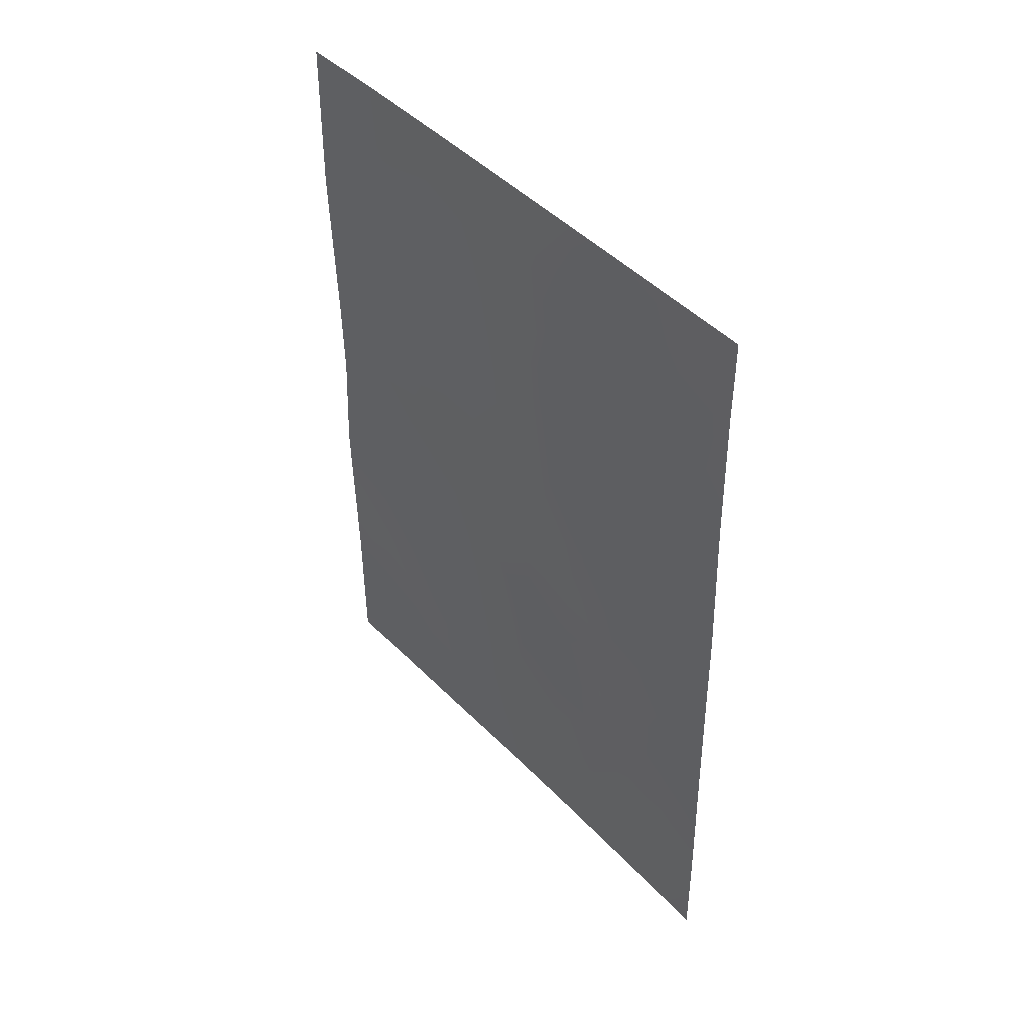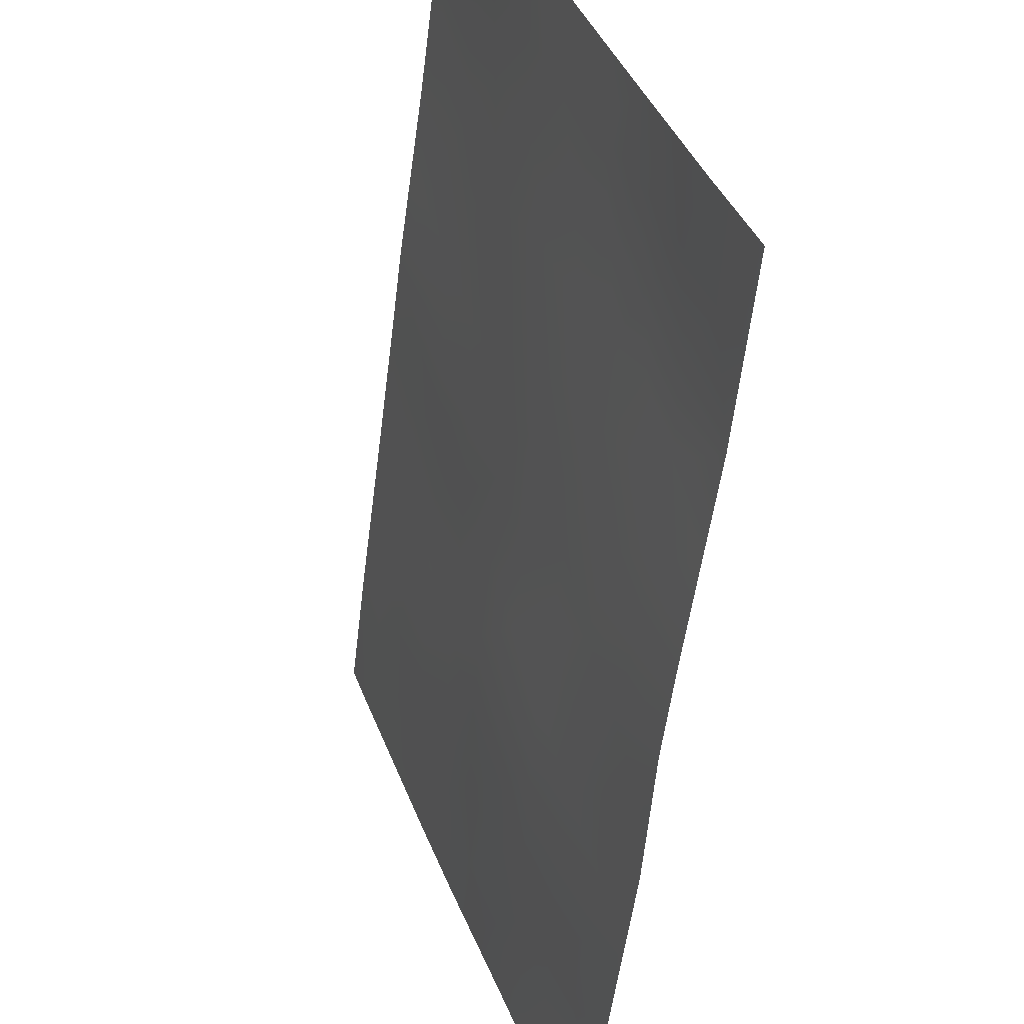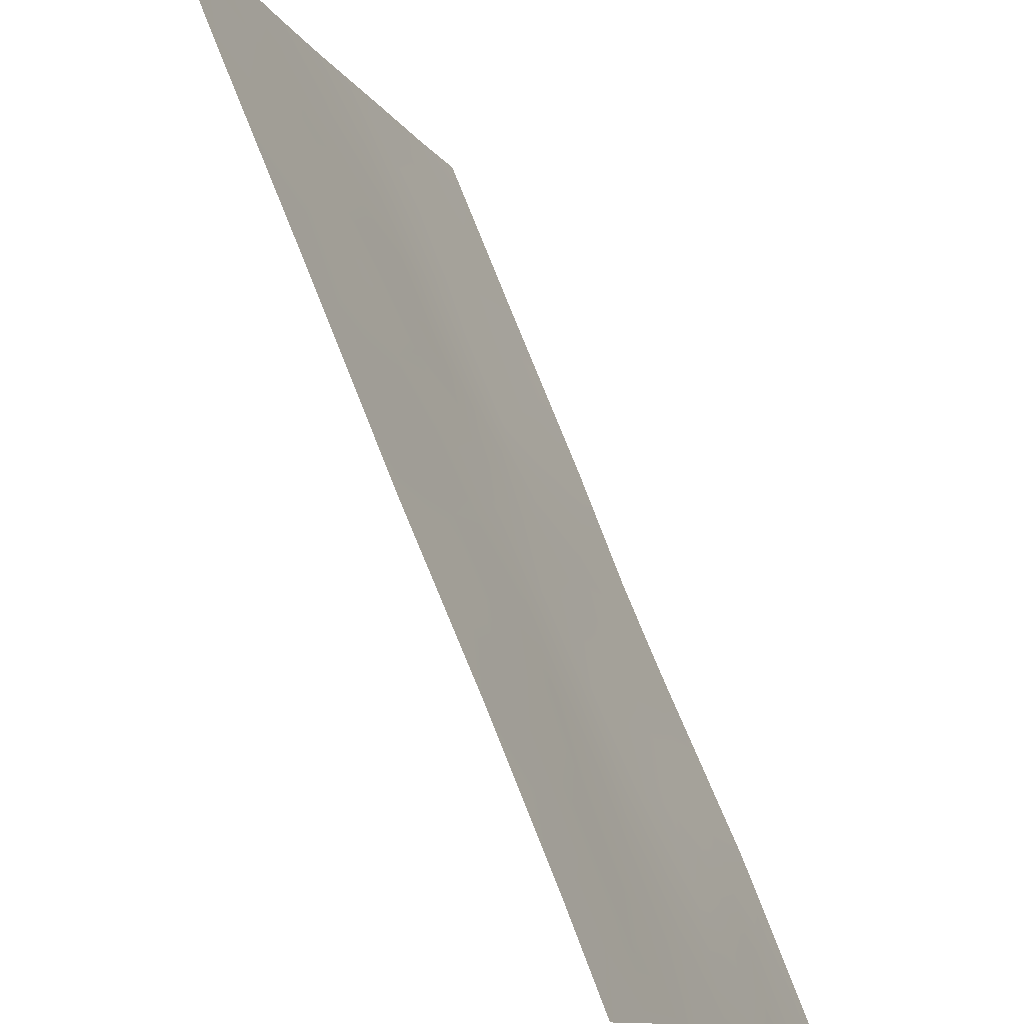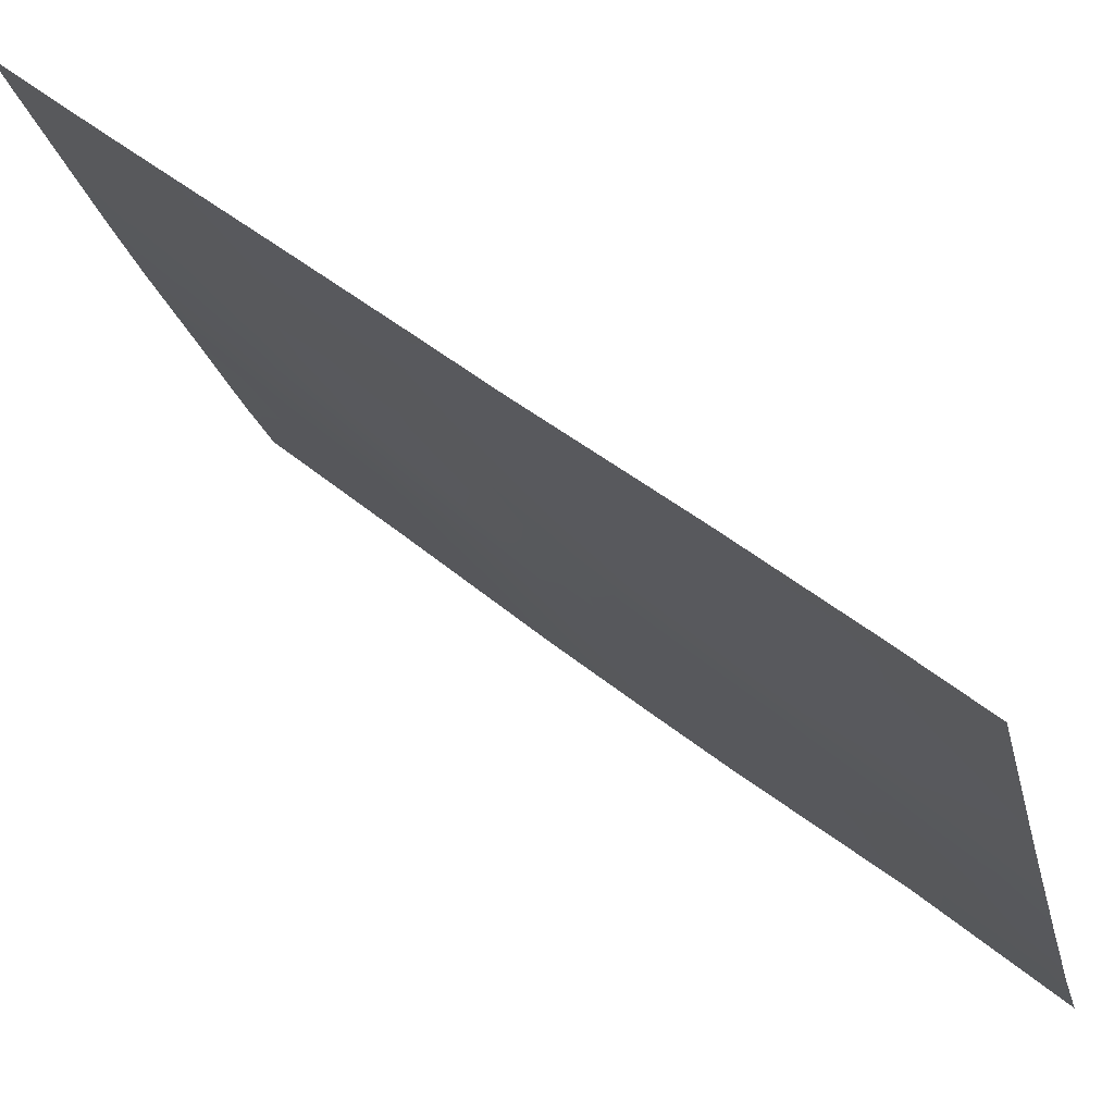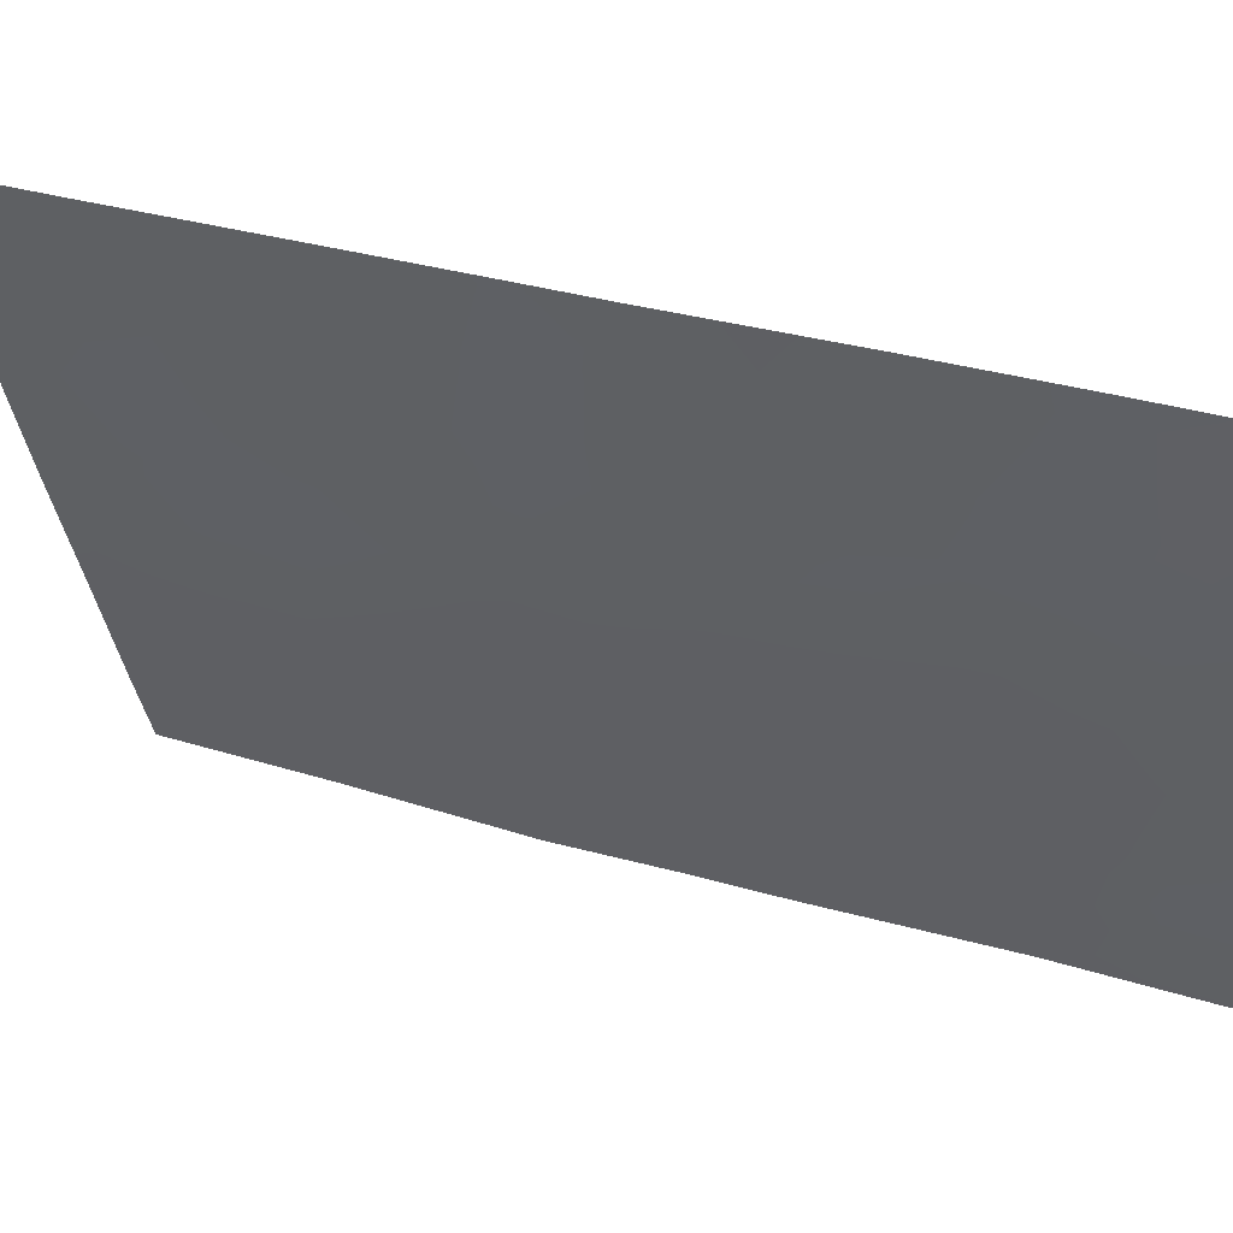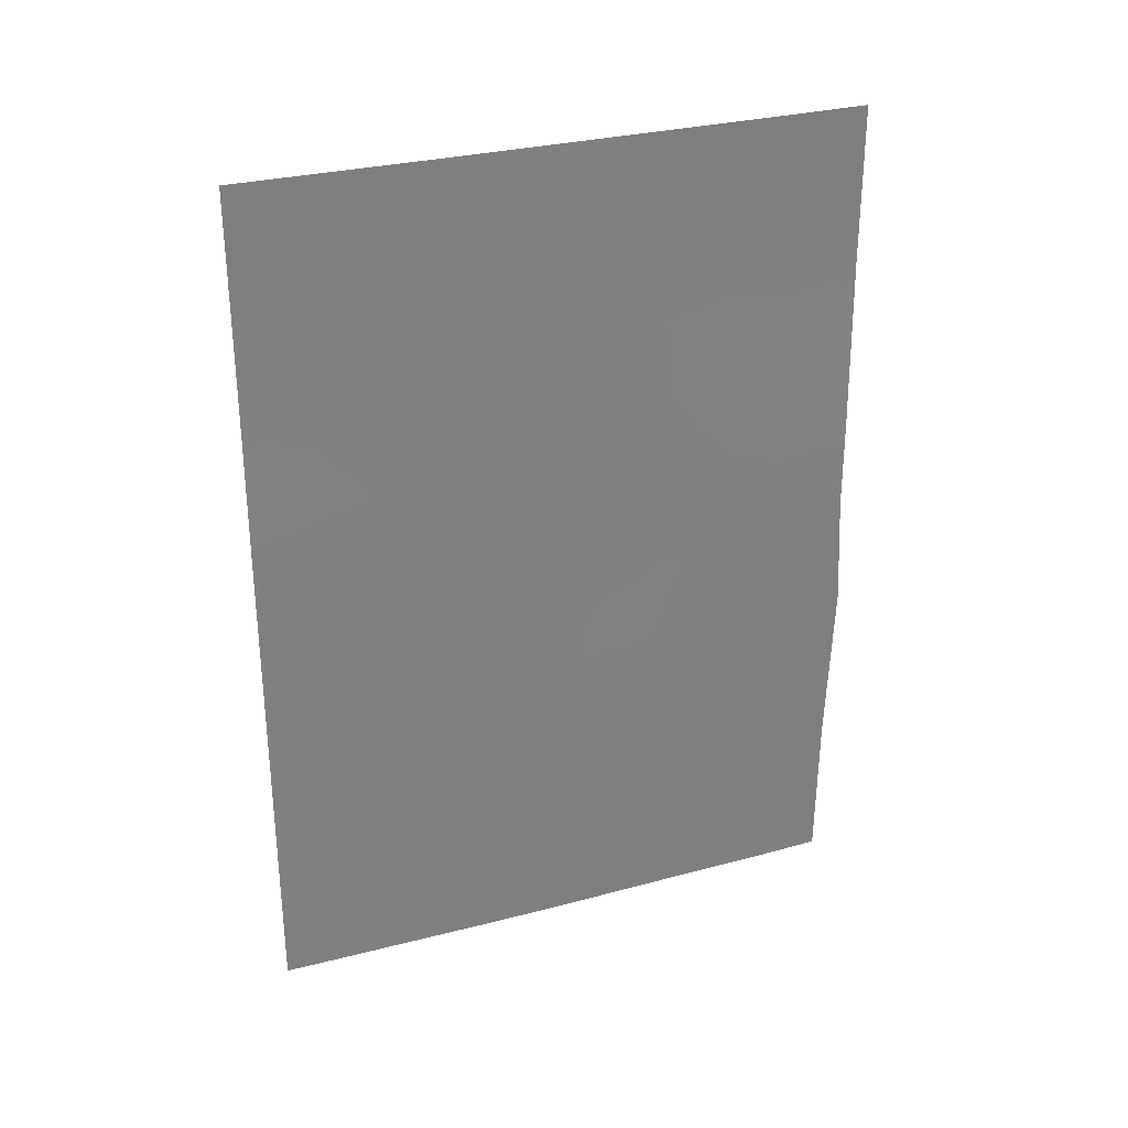
<metadata>
{"format":"obj","ext":"obj","renderer":"f3d","projection":"perspective","resolution":1024,"background":"white","views":[{"elev":44.3,"azim":159.9,"up":"+Z"},{"elev":-52.9,"azim":-6.1,"up":"+Y"},{"elev":71.5,"azim":-20.6,"up":"+Y"},{"elev":50.6,"azim":-47.8,"up":"+Y"},{"elev":33.6,"azim":-67.1,"up":"+Y"},{"elev":31.0,"azim":-90.5,"up":"+Z"}]}
</metadata>
<code>
v 100 93.71 -42.73
v 99.96 93.72 -44.87
v 97.76 100 -43.31
v 98.07 99.12 -43.12
v 99.64 94.54 -50
v 99.33 95.31 -46.29
v 100.6 91.89 -45.44
v 100.6 91.98 -47.81
v 98.46 98.1 -41.54
v 100.6 91.97 -43.85
v 97.83 100 -41.09
v 99.73 94.64 -38
v 100.2 92.95 -50
v 100.6 92 -50
v 97.67 100 -50
v 97.68 100 -48.45
v 99.07 96.04 -50
v 100.6 91.97 -42.66
v 99.06 96.31 -41.76
v 98.19 98.6 -47.03
v 97.75 100 -44.42
v 97.73 100 -46.11
v 97.87 99.43 -50
v 98.68 97.1 -50
v 98.74 97.1 -45.71
v 100.3 93.07 -38
v 100.7 91.99 -40.18
v 100.7 92 -38
v 98.24 98.9 -39.54
v 98.86 97.1 -38
v 98.67 97.64 -38
v 97.85 100 -39.19
v 97.85 100 -38
v 99.45 95 -48.29
v 98.79 96.85 -47.84
v 99.99 93.57 -46.89
v 99.35 95.64 -39.72
v 100 93.88 -39.7
v 98.19 98.54 -49.09
v 98.67 97.34 -43.73
v 100.1 93.33 -48.89
v 100 93.79 -41.52
v 99.34 95.45 -43.99
v 99.64 94.74 -41.62
v 99.96 93.74 -43.86
v 99.69 94.52 -43.42
v 99.65 94.58 -44.5
v 99.87 93.93 -49.43
v 99.78 94.16 -48.53
v 99.55 94.76 -49.21
v 98.15 99.03 -41.34
v 97.97 99.48 -42.24
v 97.8 100 -42.2
v 99.29 95.87 -38
v 99.13 96.29 -38.85
v 99.51 95.21 -38.82
v 100.3 92.7 -48.33
v 100.4 92.62 -49.24
v 100.6 91.99 -48.91
v 97.68 100 -49.23
v 99.2 95.9 -42.86
v 98.9 96.74 -42.81
v 98.99 96.43 -43.9
v 99.69 94.73 -39.69
v 99.86 94.28 -38.82
v 97.74 100 -45.26
v 98.09 98.99 -44.94
v 97.94 99.36 -46.6
v 98.16 98.73 -45.98
v 97.91 99.33 -48.79
v 98.28 98.26 -50
v 98.48 97.69 -49.3
v 100.5 92.58 -39.01
v 100.7 92 -39.09
v 100.7 91.98 -41.42
v 100.4 92.85 -40.89
v 100.3 92.85 -42.04
v 98.06 99.13 -43.96
v 98.42 98.02 -45.37
v 98.71 97.19 -44.72
v 98.37 98.19 -44.39
v 97.7 100 -47.28
v 97.93 99.31 -47.7
v 98.78 97.31 -38.9
v 98.35 98.5 -40.51
v 98.65 97.59 -40.65
v 98.55 97.94 -39.69
v 98.77 97.18 -41.69
v 98.59 97.67 -42.65
v 98.49 97.69 -48.44
v 98.48 97.76 -47.43
v 98.2 98.55 -48.05
v 98.46 97.87 -46.39
v 98.76 96.99 -46.77
v 100.3 93.03 -39.85
v 100.2 93.44 -38.88
v 100 93.86 -38
v 98.83 96.7 -48.98
v 98.44 98.3 -38.8
v 98.05 99.4 -40.3
v 98.12 99.23 -38.72
v 100.3 92.88 -43.21
v 99.67 94.44 -46.57
v 99.97 93.65 -45.87
v 99.64 94.53 -45.55
v 99.38 95.18 -47.31
v 99.71 94.31 -47.57
v 100.3 92.75 -47.29
v 100 93.49 -47.9
v 100.6 91.94 -46.62
v 100.3 92.77 -46.2
v 100.3 92.81 -45.2
v 100.6 91.93 -44.64
v 100.3 92.86 -44.28
v 98.93 96.81 -39.83
v 98.93 96.76 -40.8
v 99.2 95.98 -40.71
v 99.35 95.29 -50
v 99.23 95.61 -49.1
v 99.51 95.15 -40.66
v 99.82 94.32 -40.61
v 99.12 95.91 -48.11
v 99.06 96.08 -47.08
v 99.93 93.75 -50
v 99.04 96.2 -46.01
v 98.26 98.82 -38
v 97.84 100 -40.14
v 100.1 93.58 -40.5
v 99.76 94.37 -42.42
v 99.49 95.1 -42.73
v 99.33 95.4 -45.22
v 99.03 96.29 -44.94
v 99.35 95.52 -41.73
v 98.35 98.3 -43.44
v 98.26 98.63 -42.4
v 97.89 99.56 -45.43
f 45 46 47
f 48 49 50
f 51 52 135
f 11 53 52
f 54 55 56
f 57 58 59
f 16 60 70
f 61 62 63
f 56 64 65
f 68 69 136
f 71 72 39
f 14 58 13
f 73 27 74
f 75 76 77
f 79 80 81
f 82 83 68
f 85 86 87
f 88 89 62
f 90 91 92
f 93 91 94
f 95 73 96
f 97 65 96
f 79 69 93
f 87 84 99
f 51 85 100
f 32 29 101
f 77 1 102
f 3 21 78
f 103 104 105
f 103 106 107
f 57 108 109
f 108 110 111
f 112 113 114
f 55 84 115
f 115 116 117
f 118 50 119
f 120 121 64
f 119 122 98
f 122 106 123
f 48 5 124
f 94 123 125
f 72 98 90
f 86 88 116
f 99 126 101
f 111 112 104
f 109 107 49
f 83 70 92
f 11 100 127
f 76 95 128
f 45 114 102
f 46 129 130
f 47 131 105
f 131 132 125
f 80 132 63
f 120 117 133
f 42 128 121
f 129 1 42
f 130 133 61
f 2 45 47
f 45 1 46
f 47 46 43
f 5 48 50
f 48 41 49
f 50 49 34
f 9 51 135
f 51 11 52
f 135 52 4
f 53 3 52
f 4 52 3
f 12 54 56
f 54 30 55
f 56 55 37
f 8 57 59
f 57 41 58
f 59 58 14
f 15 23 60
f 43 61 63
f 61 19 62
f 63 62 40
f 12 56 65
f 56 37 64
f 65 64 38
f 66 22 136
f 22 68 136
f 68 20 69
f 136 69 67
f 23 71 39
f 71 24 72
f 58 41 13
f 26 73 28
f 74 28 73
f 18 75 77
f 75 27 76
f 77 76 42
f 21 67 78
f 67 79 81
f 79 25 80
f 81 80 40
f 22 82 68
f 82 16 83
f 68 83 20
f 84 30 31
f 29 85 87
f 85 9 86
f 87 86 115
f 19 88 62
f 88 9 89
f 62 89 40
f 9 135 89
f 89 134 40
f 39 90 92
f 90 35 91
f 92 91 20
f 25 93 94
f 93 20 91
f 94 91 35
f 38 95 96
f 95 27 73
f 96 73 26
f 26 97 96
f 97 12 65
f 96 65 38
f 25 79 93
f 79 67 69
f 93 69 20
f 98 24 17
f 23 70 60
f 29 87 99
f 87 115 84
f 99 84 31
f 11 51 100
f 51 9 85
f 100 85 29
f 32 101 33
f 18 77 102
f 77 42 1
f 3 78 4
f 6 103 105
f 103 36 104
f 105 104 2
f 36 103 107
f 103 6 106
f 107 106 34
f 41 57 109
f 57 8 108
f 109 108 36
f 36 108 111
f 108 8 110
f 111 110 7
f 2 112 114
f 112 7 113
f 114 113 10
f 37 55 115
f 55 30 84
f 37 115 117
f 117 116 19
f 17 118 119
f 118 5 50
f 119 50 34
f 37 120 64
f 120 44 121
f 64 121 38
f 17 119 98
f 119 34 122
f 98 122 35
f 35 122 123
f 122 34 106
f 123 106 6
f 41 48 13
f 124 13 48
f 40 134 81
f 134 4 78
f 25 94 125
f 94 35 123
f 125 123 6
f 39 72 90
f 72 24 98
f 90 98 35
f 115 86 116
f 86 9 88
f 116 88 19
f 29 99 101
f 99 31 126
f 101 126 33
f 36 111 104
f 111 7 112
f 104 112 2
f 41 109 49
f 109 36 107
f 49 107 34
f 20 83 92
f 83 16 70
f 92 70 39
f 100 32 127
f 32 100 29
f 42 76 128
f 76 27 95
f 128 95 38
f 1 45 102
f 45 2 114
f 102 114 10
f 18 102 10
f 43 46 130
f 46 1 129
f 130 129 44
f 2 47 105
f 47 43 131
f 105 131 6
f 6 131 125
f 131 43 132
f 125 132 25
f 40 80 63
f 80 25 132
f 63 132 43
f 44 120 133
f 120 37 117
f 133 117 19
f 44 42 121
f 121 128 38
f 44 129 42
f 43 130 61
f 130 44 133
f 61 133 19
f 39 70 23
f 134 89 135
f 135 4 134
f 81 134 78
f 81 78 67
f 136 21 66
f 136 67 21

</code>
